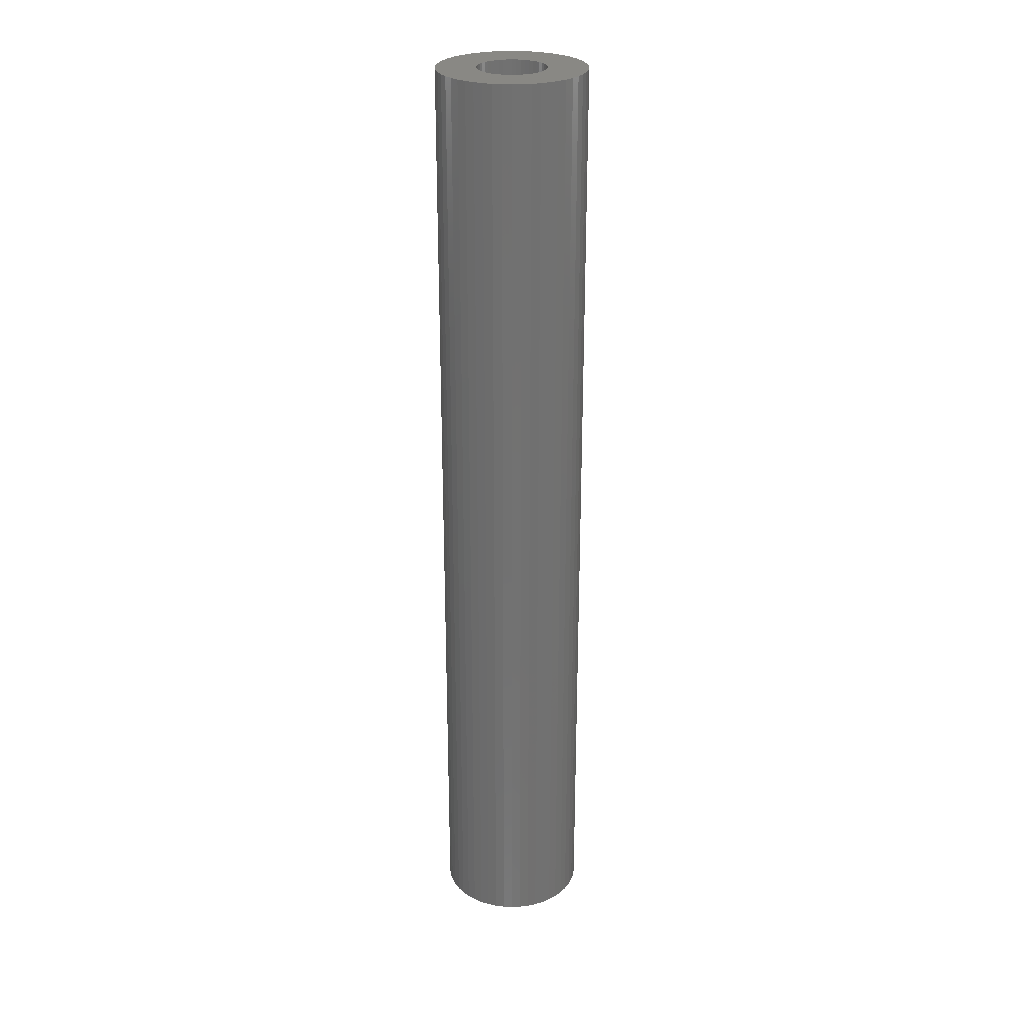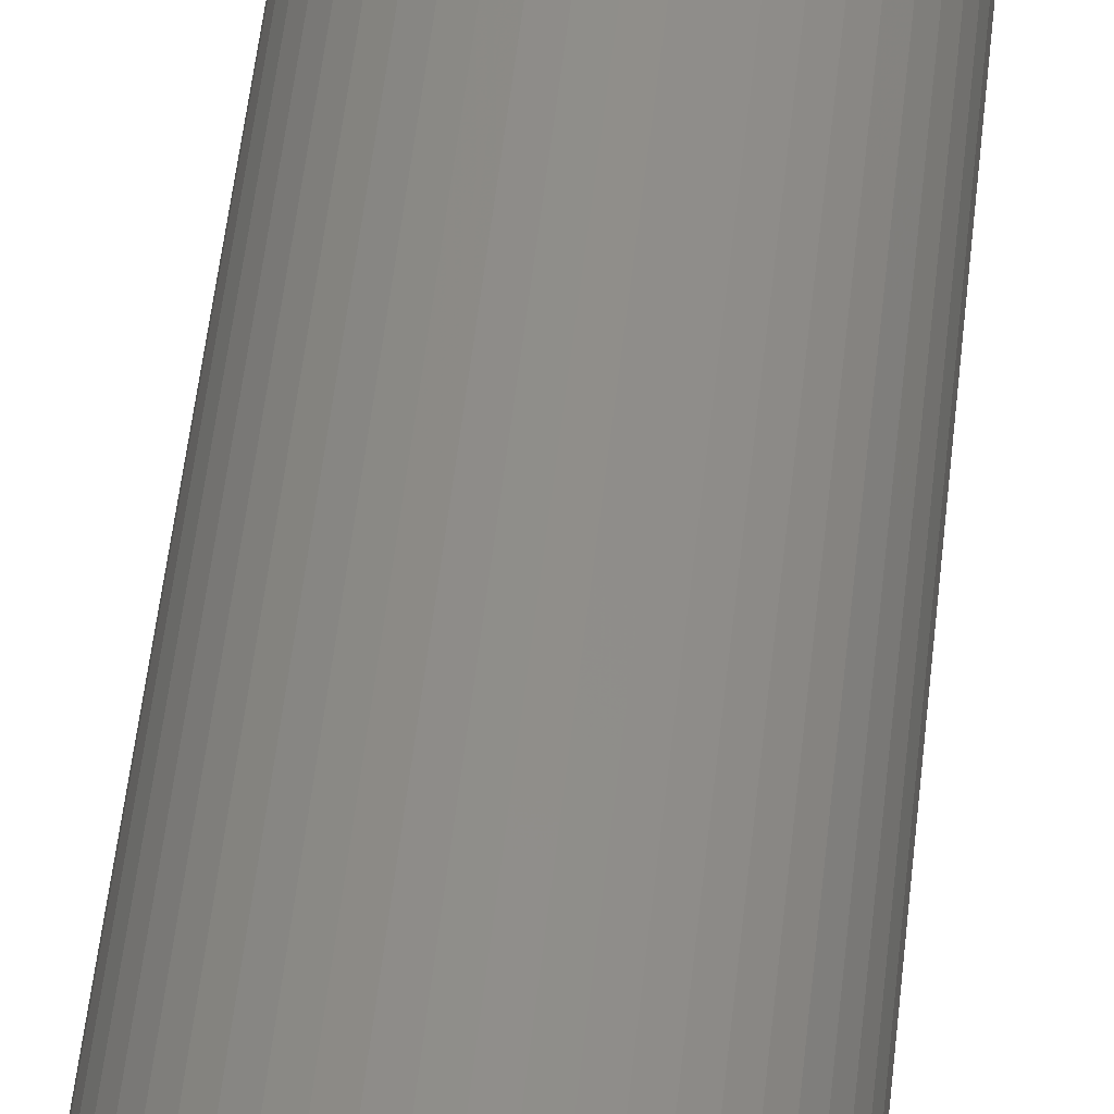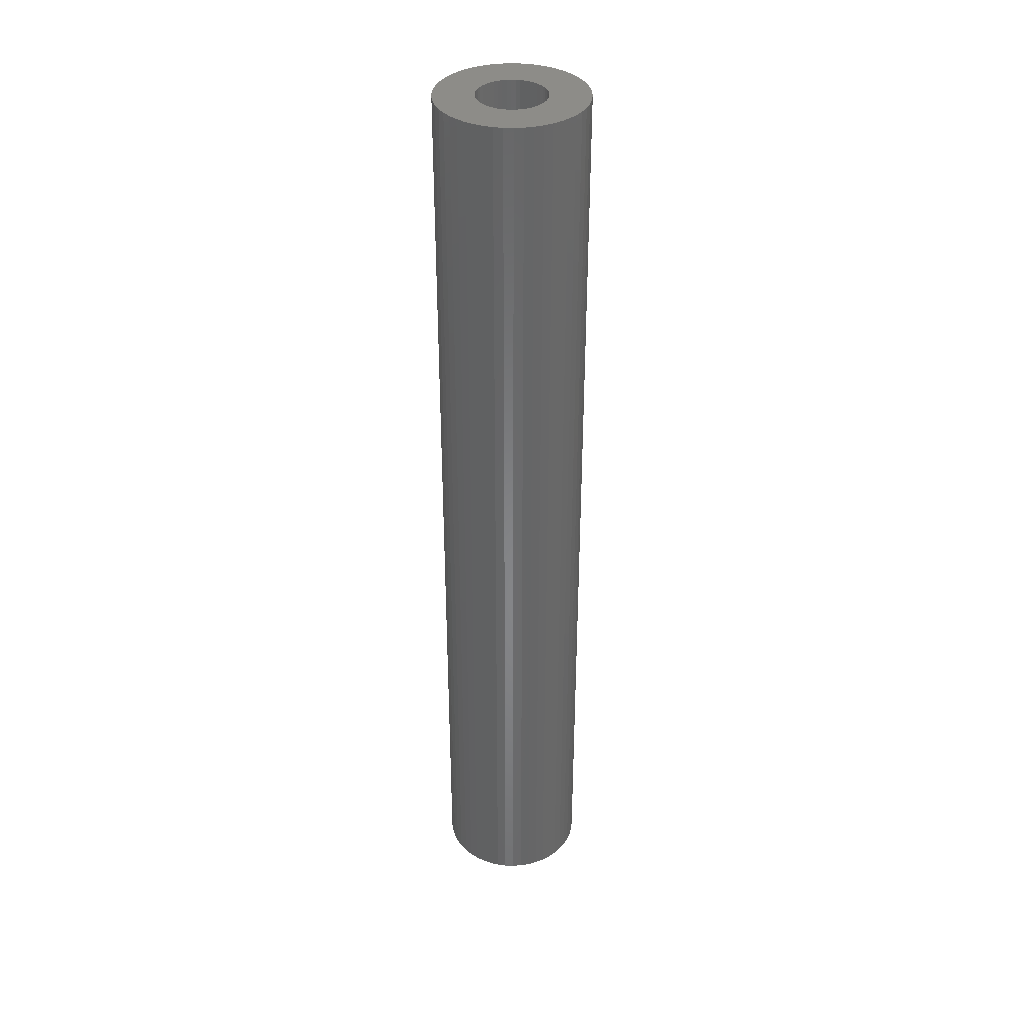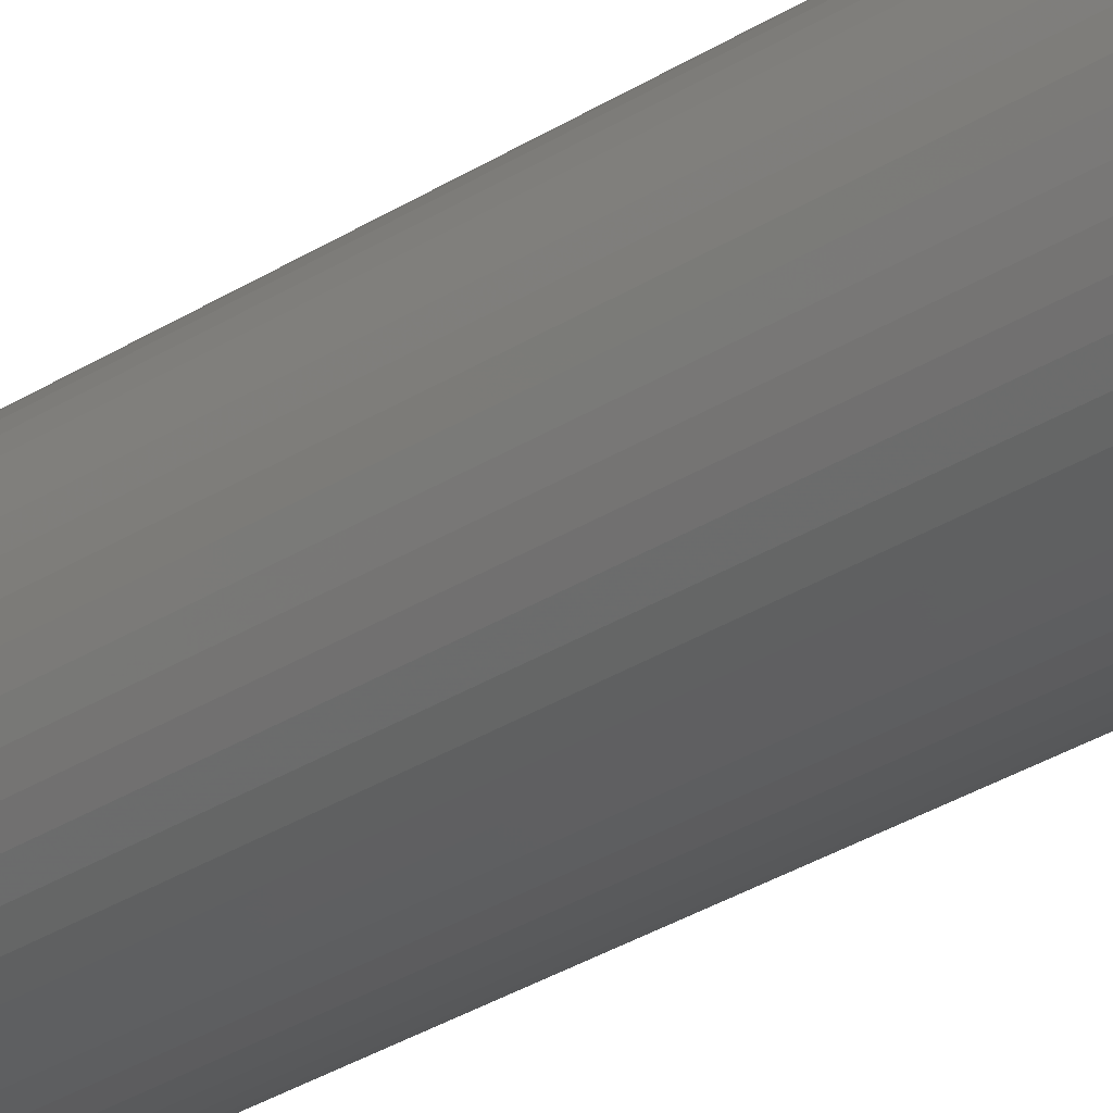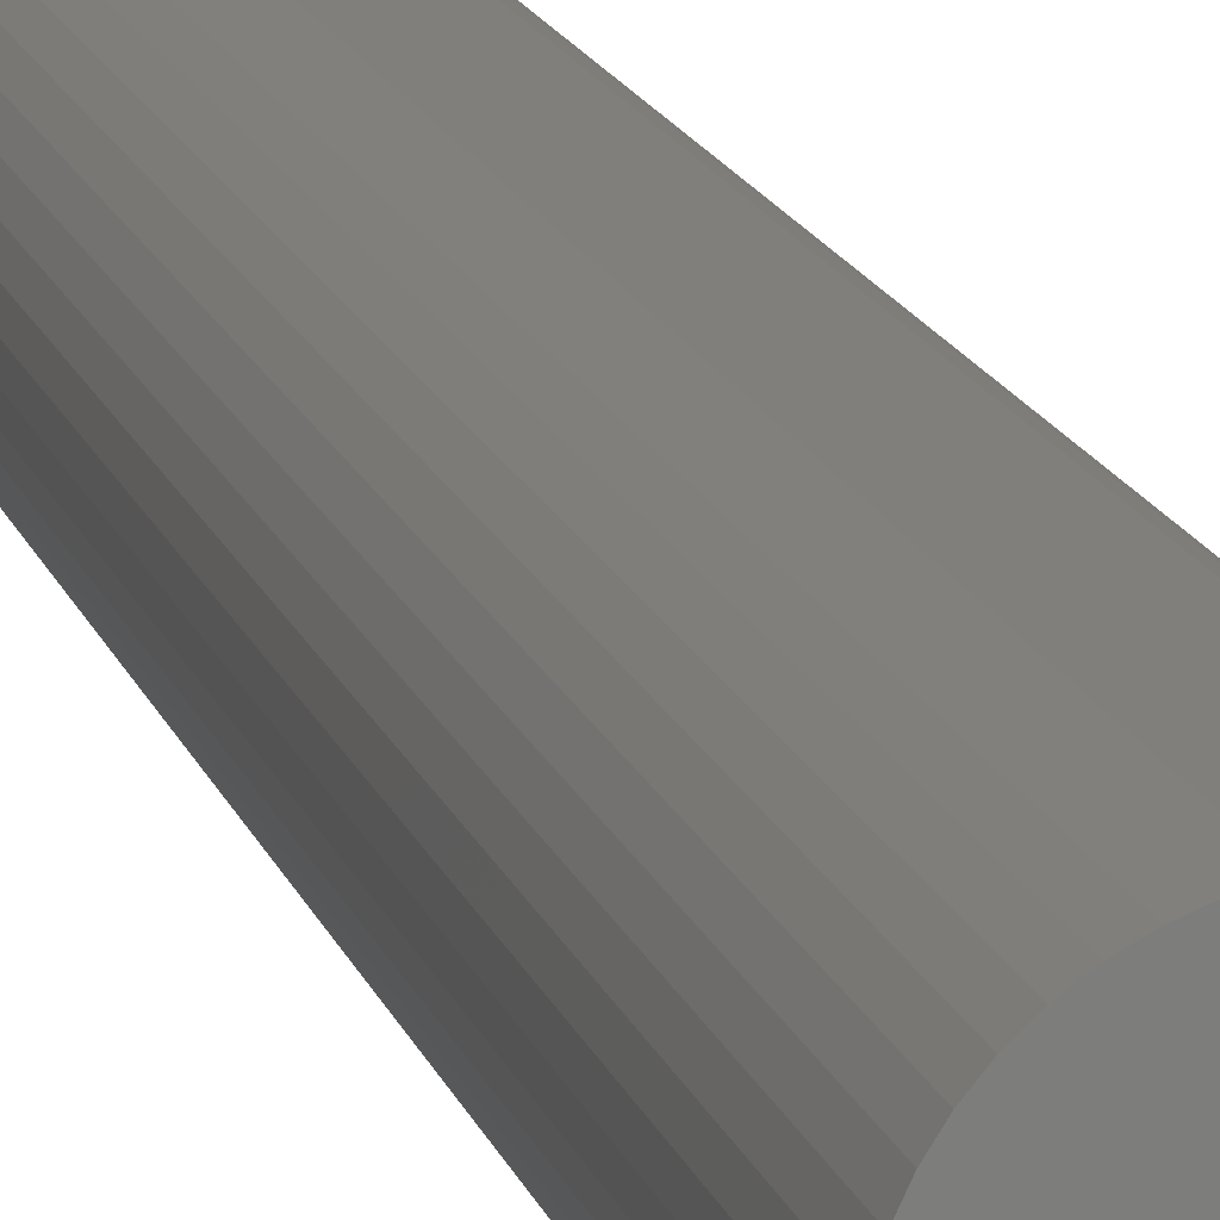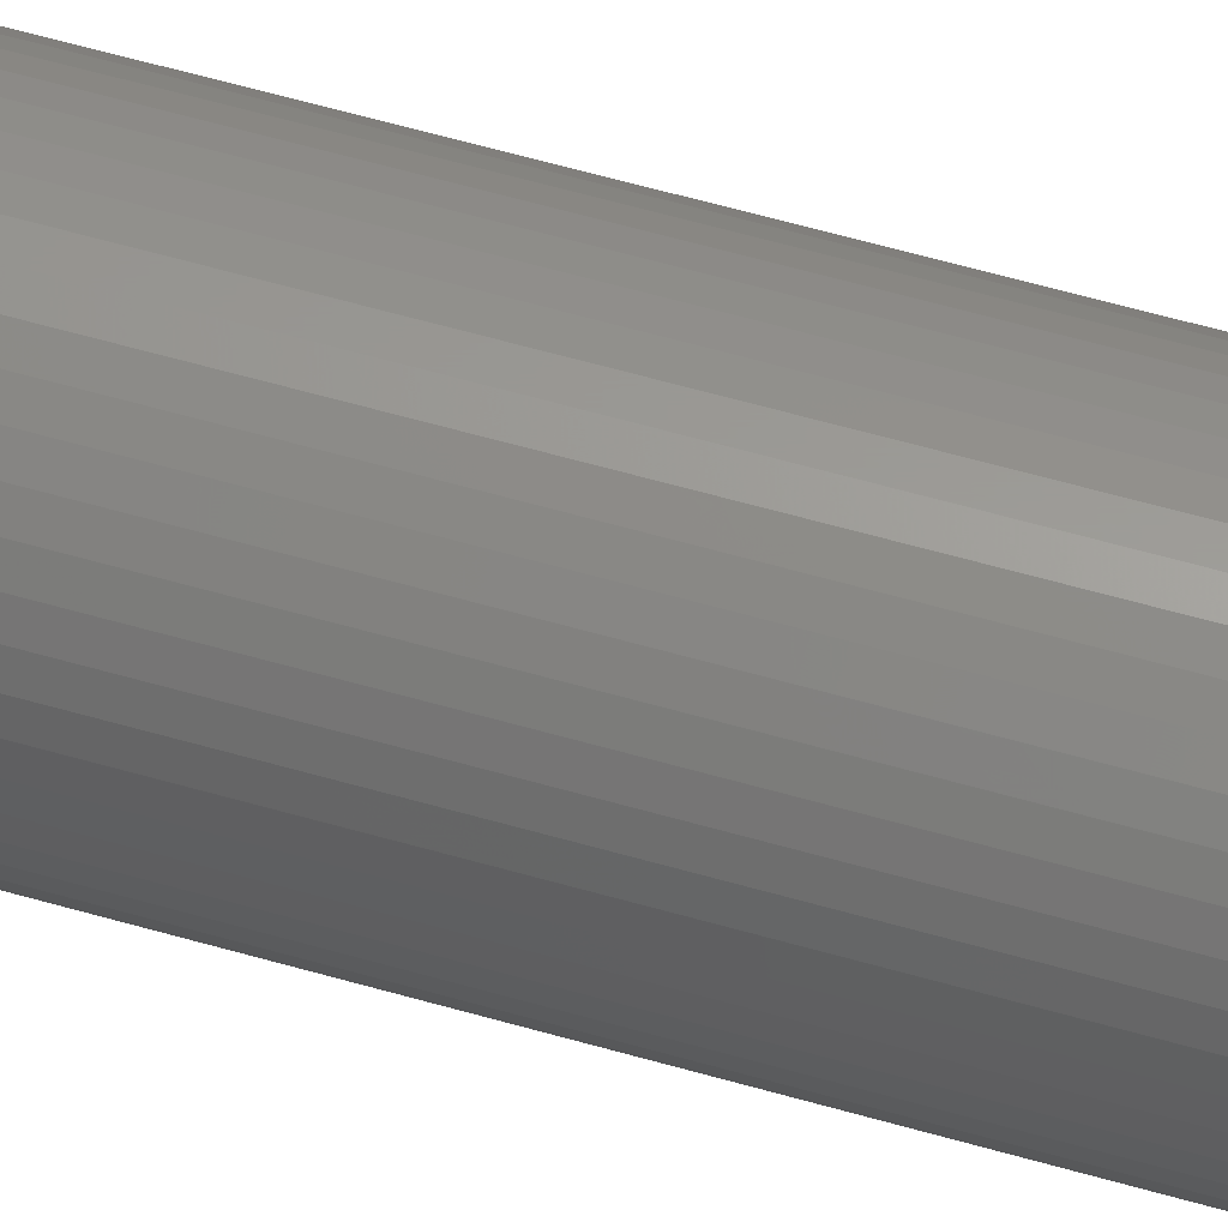
<metadata>
{"format":"stl","ext":"stl","renderer":"f3d","projection":"perspective","resolution":1024,"background":"white","views":[{"elev":26.4,"azim":82.9,"up":"+Z"},{"elev":44.2,"azim":5.4,"up":"+Y"},{"elev":36.4,"azim":-69.5,"up":"+Z"},{"elev":-30.0,"azim":133.3,"up":"+Y"},{"elev":13.1,"azim":167.4,"up":"+Y"},{"elev":59.6,"azim":-73.5,"up":"+Y"}]}
</metadata>
<code>
# stl→obj: 200 verts, 400 faces
v 7 0 45
v 6.945 0.8773 -45
v 6.945 0.8773 45
v 7 0 -45
v -7 0 -45
v -6.945 0.8773 45
v -6.945 0.8773 -45
v -7 0 45
v 0.4395 6.986 -45
v -0.4395 6.986 45
v 0.4395 6.986 45
v -0.4395 6.986 -45
v -0.4395 -6.986 -45
v 0.4395 -6.986 45
v -0.4395 -6.986 45
v 0.4395 -6.986 -45
v 5.103 4.792 -45
v 4.462 5.394 45
v 5.103 4.792 45
v 4.462 5.394 -45
v -4.462 5.394 -45
v -5.103 4.792 45
v -4.462 5.394 45
v -5.103 4.792 -45
v -2.163 6.657 -45
v -2.98 6.334 45
v -2.163 6.657 45
v -2.98 6.334 -45
v 6.508 2.577 45
v 6.134 3.372 -45
v 6.134 3.372 45
v 6.508 2.577 -45
v 6.78 1.741 -45
v 6.78 1.741 45
v 2.98 6.334 -45
v 2.163 6.657 45
v 2.98 6.334 45
v 2.163 6.657 -45
v 3.751 5.91 -45
v 3.751 5.91 45
v -6.508 2.577 -45
v -6.134 3.372 45
v -6.134 3.372 -45
v -6.508 2.577 45
v -6.78 1.741 -45
v -6.78 1.741 45
v -1.312 6.876 -45
v -1.312 6.876 45
v 1.312 -6.876 45
v 1.312 -6.876 -45
v 5.663 4.114 45
v 5.663 4.114 -45
v 1.312 6.876 45
v 1.312 6.876 -45
v -5.663 4.114 45
v -5.663 4.114 -45
v 3.25 0 45
v 3.224 0.4073 45
v 6.945 -0.8773 45
v 3.148 0.8082 45
v 3.224 -0.4073 45
v 3.022 1.196 45
v 6.78 -1.741 45
v 2.848 1.566 45
v 3.148 -0.8082 45
v 2.629 1.91 45
v 6.508 -2.577 45
v 2.369 2.225 45
v 3.022 -1.196 45
v 2.072 2.504 45
v 6.134 -3.372 45
v 2.848 -1.566 45
v 1.741 2.744 45
v 1.384 2.941 45
v 1.004 3.091 45
v 0.609 3.192 45
v 0.2041 3.244 45
v -0.2041 3.244 45
v -0.609 3.192 45
v -1.004 3.091 45
v -1.384 2.941 45
v -1.741 2.744 45
v -3.751 5.91 45
v -2.072 2.504 45
v -2.369 2.225 45
v -2.629 1.91 45
v -2.848 1.566 45
v 5.663 -4.114 45
v 2.629 -1.91 45
v 5.103 -4.792 45
v 2.369 -2.225 45
v 4.462 -5.394 45
v 2.072 -2.504 45
v 3.751 -5.91 45
v 1.741 -2.744 45
v 2.98 -6.334 45
v 1.384 -2.941 45
v 2.163 -6.657 45
v 1.004 -3.091 45
v 0.609 -3.192 45
v 0.2041 -3.244 45
v -0.2041 -3.244 45
v -0.609 -3.192 45
v -1.312 -6.876 45
v -1.004 -3.091 45
v -2.163 -6.657 45
v -1.384 -2.941 45
v -2.98 -6.334 45
v -1.741 -2.744 45
v -3.751 -5.91 45
v -2.072 -2.504 45
v -4.462 -5.394 45
v -2.369 -2.225 45
v -5.103 -4.792 45
v -2.629 -1.91 45
v -5.663 -4.114 45
v -2.848 -1.566 45
v -6.134 -3.372 45
v -3.022 -1.196 45
v -6.508 -2.577 45
v -3.148 -0.8082 45
v -6.78 -1.741 45
v -3.224 -0.4073 45
v -6.945 -0.8773 45
v -3.25 0 45
v -3.022 1.196 45
v -3.148 0.8082 45
v -3.224 0.4073 45
v -3.751 5.91 -45
v 6.945 -0.8773 -45
v 6.508 -2.577 -45
v 6.134 -3.372 -45
v -5.103 -4.792 -45
v -4.462 -5.394 -45
v -6.134 -3.372 -45
v -6.508 -2.577 -45
v -5.663 -4.114 -45
v 3.25 0 -45
v 3.224 -0.4073 -45
v 6.78 -1.741 -45
v 3.148 -0.8082 -45
v 3.224 0.4073 -45
v 3.022 -1.196 -45
v 2.848 -1.566 -45
v 5.663 -4.114 -45
v 3.148 0.8082 -45
v 2.629 -1.91 -45
v 5.103 -4.792 -45
v 2.369 -2.225 -45
v 4.462 -5.394 -45
v 3.022 1.196 -45
v 2.072 -2.504 -45
v 3.751 -5.91 -45
v 2.848 1.566 -45
v 1.741 -2.744 -45
v 2.98 -6.334 -45
v 1.384 -2.941 -45
v 2.163 -6.657 -45
v 1.004 -3.091 -45
v 0.609 -3.192 -45
v 0.2041 -3.244 -45
v -0.2041 -3.244 -45
v -0.609 -3.192 -45
v -1.312 -6.876 -45
v -1.004 -3.091 -45
v -2.163 -6.657 -45
v -1.384 -2.941 -45
v -2.98 -6.334 -45
v -1.741 -2.744 -45
v -3.751 -5.91 -45
v -2.072 -2.504 -45
v -2.369 -2.225 -45
v -2.629 -1.91 -45
v -2.848 -1.566 -45
v 2.629 1.91 -45
v 2.369 2.225 -45
v 2.072 2.504 -45
v 1.741 2.744 -45
v 1.384 2.941 -45
v 1.004 3.091 -45
v 0.609 3.192 -45
v 0.2041 3.244 -45
v -0.2041 3.244 -45
v -0.609 3.192 -45
v -1.004 3.091 -45
v -1.384 2.941 -45
v -1.741 2.744 -45
v -2.072 2.504 -45
v -2.369 2.225 -45
v -2.629 1.91 -45
v -2.848 1.566 -45
v -3.022 1.196 -45
v -3.148 0.8082 -45
v -3.224 0.4073 -45
v -3.25 0 -45
v -3.022 -1.196 -45
v -3.148 -0.8082 -45
v -6.78 -1.741 -45
v -3.224 -0.4073 -45
v -6.945 -0.8773 -45
f 1 2 3
f 2 1 4
f 5 6 7
f 6 5 8
f 9 10 11
f 10 9 12
f 13 14 15
f 14 13 16
f 17 18 19
f 18 17 20
f 21 22 23
f 22 21 24
f 25 26 27
f 26 25 28
f 29 30 31
f 30 29 32
f 3 33 34
f 33 3 2
f 35 36 37
f 36 35 38
f 39 37 40
f 37 39 35
f 41 42 43
f 42 41 44
f 45 44 41
f 44 45 46
f 47 27 48
f 27 47 25
f 16 49 14
f 49 16 50
f 34 32 29
f 32 34 33
f 51 17 19
f 17 51 52
f 31 52 51
f 52 31 30
f 38 53 36
f 53 38 54
f 54 11 53
f 11 54 9
f 20 40 18
f 40 20 39
f 43 55 56
f 55 43 42
f 56 22 24
f 22 56 55
f 7 46 45
f 46 7 6
f 57 1 3
f 58 3 34
f 1 57 59
f 60 34 29
f 61 59 57
f 62 29 31
f 59 61 63
f 64 31 51
f 65 63 61
f 66 51 19
f 63 65 67
f 68 19 18
f 69 67 65
f 70 18 40
f 67 69 71
f 72 71 69
f 3 58 57
f 34 60 58
f 29 62 60
f 73 40 37
f 31 64 62
f 51 66 64
f 19 68 66
f 74 37 36
f 18 70 68
f 40 73 70
f 37 74 73
f 75 36 53
f 36 75 74
f 53 76 75
f 11 76 53
f 11 77 76
f 11 78 77
f 10 78 11
f 10 79 78
f 48 79 10
f 79 48 80
f 27 80 48
f 80 27 81
f 26 81 27
f 81 26 82
f 83 82 26
f 82 83 84
f 23 84 83
f 84 23 85
f 22 85 23
f 85 22 86
f 55 86 22
f 86 55 87
f 42 87 55
f 71 72 88
f 89 88 72
f 88 89 90
f 91 90 89
f 90 91 92
f 93 92 91
f 92 93 94
f 95 94 93
f 94 95 96
f 97 96 95
f 96 97 98
f 99 98 97
f 98 99 49
f 100 49 99
f 100 14 49
f 101 14 100
f 102 14 101
f 102 15 14
f 103 15 102
f 104 103 105
f 103 104 15
f 106 105 107
f 108 107 109
f 110 109 111
f 105 106 104
f 112 111 113
f 114 113 115
f 116 115 117
f 107 108 106
f 118 117 119
f 120 119 121
f 122 121 123
f 124 123 125
f 87 42 126
f 109 110 108
f 44 126 42
f 111 112 110
f 126 44 127
f 113 114 112
f 46 127 44
f 115 116 114
f 127 46 128
f 117 118 116
f 6 128 46
f 119 120 118
f 128 6 125
f 121 122 120
f 8 125 6
f 123 124 122
f 125 8 124
f 28 83 26
f 83 28 129
f 129 23 83
f 23 129 21
f 12 48 10
f 48 12 47
f 59 4 1
f 4 59 130
f 71 131 67
f 131 71 132
f 133 112 114
f 112 133 134
f 135 120 136
f 120 135 118
f 137 118 135
f 118 137 116
f 138 4 130
f 139 130 140
f 4 138 2
f 141 140 131
f 142 2 138
f 143 131 132
f 2 142 33
f 144 132 145
f 146 33 142
f 147 145 148
f 33 146 32
f 149 148 150
f 151 32 146
f 152 150 153
f 32 151 30
f 154 30 151
f 130 139 138
f 140 141 139
f 131 143 141
f 155 153 156
f 132 144 143
f 145 147 144
f 148 149 147
f 157 156 158
f 150 152 149
f 153 155 152
f 156 157 155
f 159 158 50
f 158 159 157
f 50 160 159
f 16 160 50
f 16 161 160
f 16 162 161
f 13 162 16
f 13 163 162
f 164 163 13
f 163 164 165
f 166 165 164
f 165 166 167
f 168 167 166
f 167 168 169
f 170 169 168
f 169 170 171
f 134 171 170
f 171 134 172
f 133 172 134
f 172 133 173
f 137 173 133
f 173 137 174
f 135 174 137
f 30 154 52
f 175 52 154
f 52 175 17
f 176 17 175
f 17 176 20
f 177 20 176
f 20 177 39
f 178 39 177
f 39 178 35
f 179 35 178
f 35 179 38
f 180 38 179
f 38 180 54
f 181 54 180
f 181 9 54
f 182 9 181
f 183 9 182
f 183 12 9
f 184 12 183
f 47 184 185
f 184 47 12
f 25 185 186
f 28 186 187
f 129 187 188
f 185 25 47
f 21 188 189
f 24 189 190
f 56 190 191
f 186 28 25
f 43 191 192
f 41 192 193
f 45 193 194
f 7 194 195
f 174 135 196
f 187 129 28
f 136 196 135
f 188 21 129
f 196 136 197
f 189 24 21
f 198 197 136
f 190 56 24
f 197 198 199
f 191 43 56
f 200 199 198
f 192 41 43
f 199 200 195
f 193 45 41
f 5 195 200
f 194 7 45
f 195 5 7
f 156 94 96
f 94 156 153
f 67 140 63
f 140 67 131
f 133 116 137
f 116 133 114
f 136 122 198
f 122 136 120
f 150 90 92
f 90 150 148
f 158 96 98
f 96 158 156
f 50 98 49
f 98 50 158
f 63 130 59
f 130 63 140
f 88 132 71
f 132 88 145
f 90 145 88
f 145 90 148
f 164 15 104
f 15 164 13
f 168 106 108
f 106 168 166
f 166 104 106
f 104 166 164
f 198 124 200
f 124 198 122
f 200 8 5
f 8 200 124
f 153 92 94
f 92 153 150
f 170 108 110
f 108 170 168
f 134 110 112
f 110 134 170
f 138 58 142
f 58 138 57
f 125 194 128
f 194 125 195
f 183 77 78
f 77 183 182
f 177 68 70
f 68 177 176
f 189 84 85
f 84 189 188
f 186 80 81
f 80 186 185
f 147 72 144
f 72 147 89
f 151 64 154
f 64 151 62
f 154 66 175
f 66 154 64
f 180 74 75
f 74 180 179
f 181 75 76
f 75 181 180
f 178 70 73
f 70 178 177
f 87 190 86
f 190 87 191
f 86 189 85
f 189 86 190
f 127 192 126
f 192 127 193
f 187 81 82
f 81 187 186
f 184 78 79
f 78 184 183
f 139 57 138
f 57 139 61
f 163 105 103
f 105 163 165
f 160 101 100
f 101 160 161
f 146 62 151
f 62 146 60
f 142 60 146
f 60 142 58
f 175 68 176
f 68 175 66
f 182 76 77
f 76 182 181
f 126 191 87
f 191 126 192
f 128 193 127
f 193 128 194
f 188 82 84
f 82 188 187
f 185 79 80
f 79 185 184
f 152 95 93
f 95 152 155
f 143 65 141
f 65 143 69
f 144 69 143
f 69 144 72
f 141 61 139
f 61 141 65
f 162 103 102
f 103 162 163
f 119 197 121
f 197 119 196
f 155 97 95
f 97 155 157
f 179 73 74
f 73 179 178
f 165 107 105
f 107 165 167
f 113 173 115
f 173 113 172
f 123 195 125
f 195 123 199
f 149 93 91
f 93 149 152
f 149 89 147
f 89 149 91
f 161 102 101
f 102 161 162
f 167 109 107
f 109 167 169
f 171 113 111
f 113 171 172
f 117 196 119
f 196 117 174
f 121 199 123
f 199 121 197
f 159 100 99
f 100 159 160
f 157 99 97
f 99 157 159
f 169 111 109
f 111 169 171
f 115 174 117
f 174 115 173

</code>
